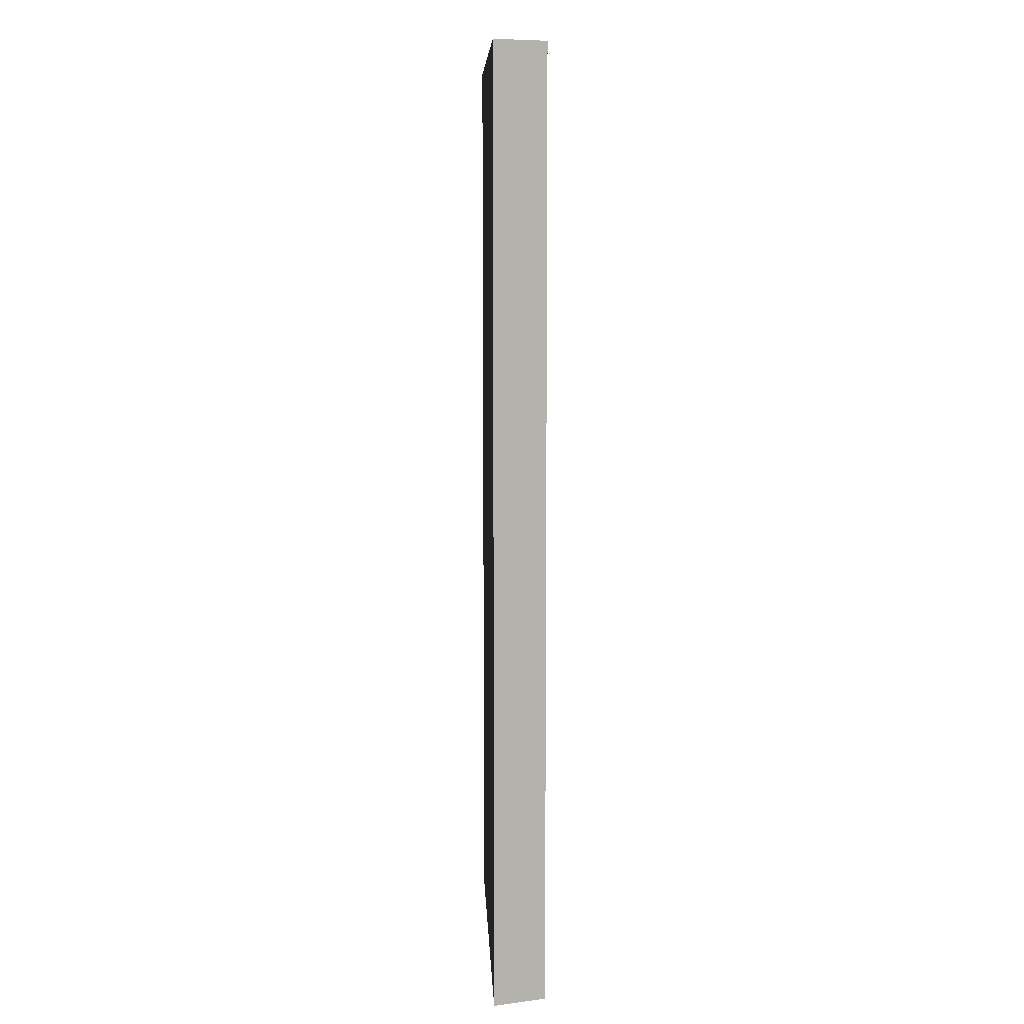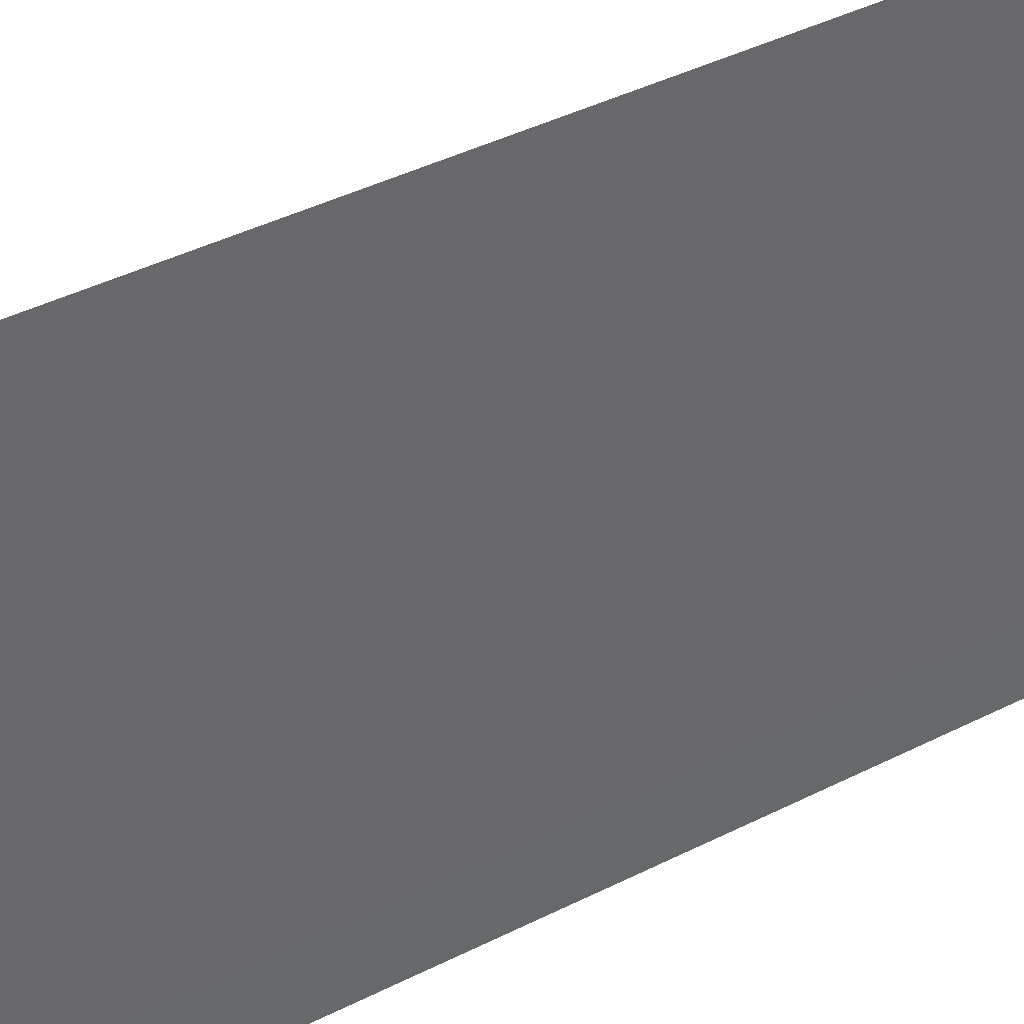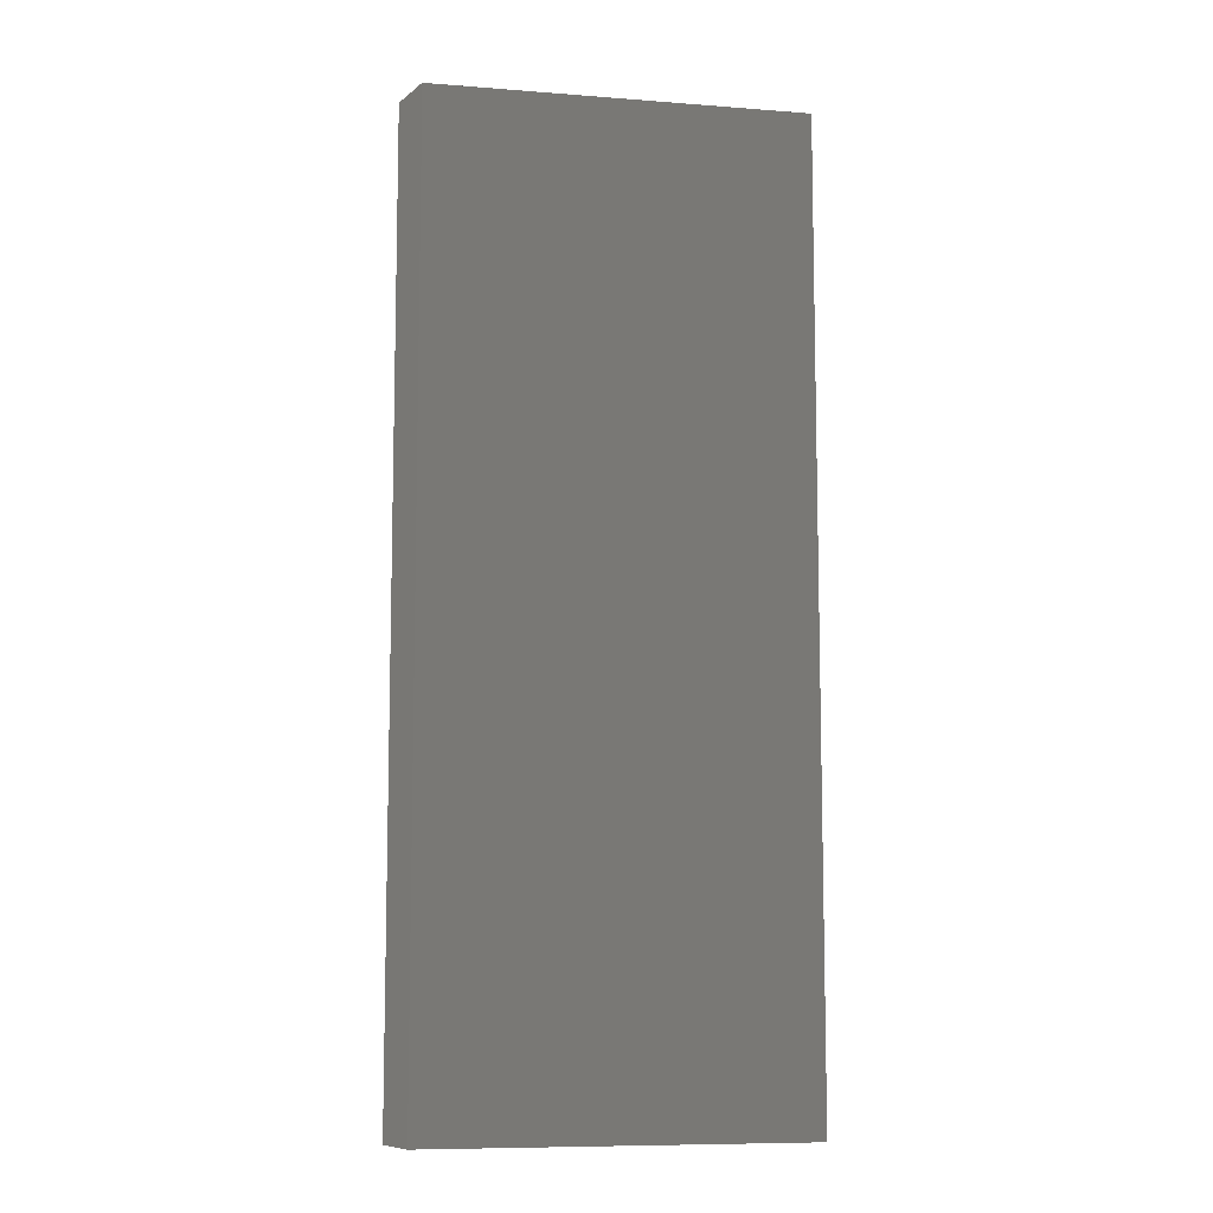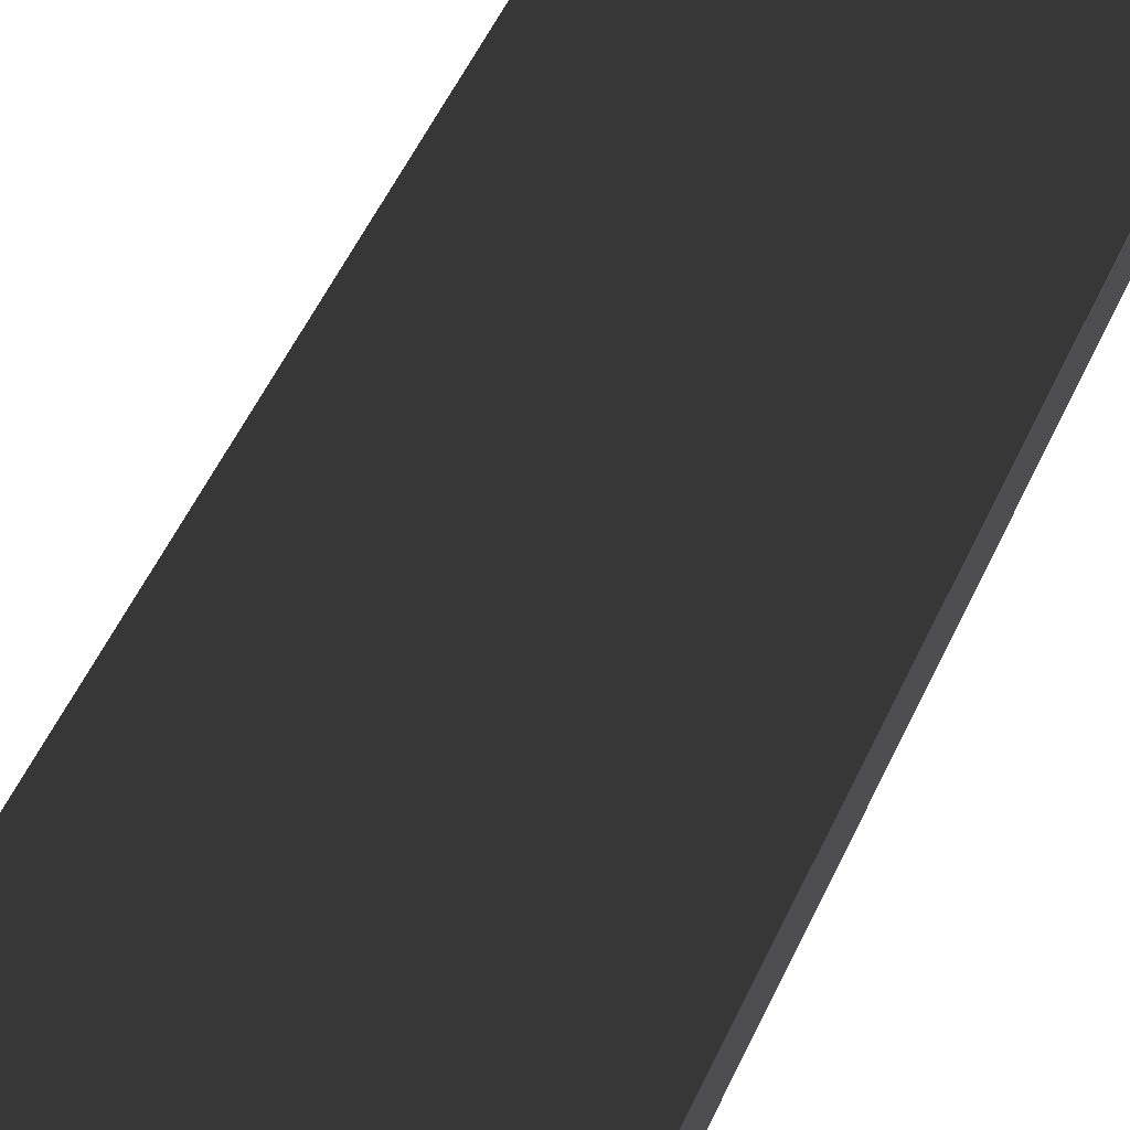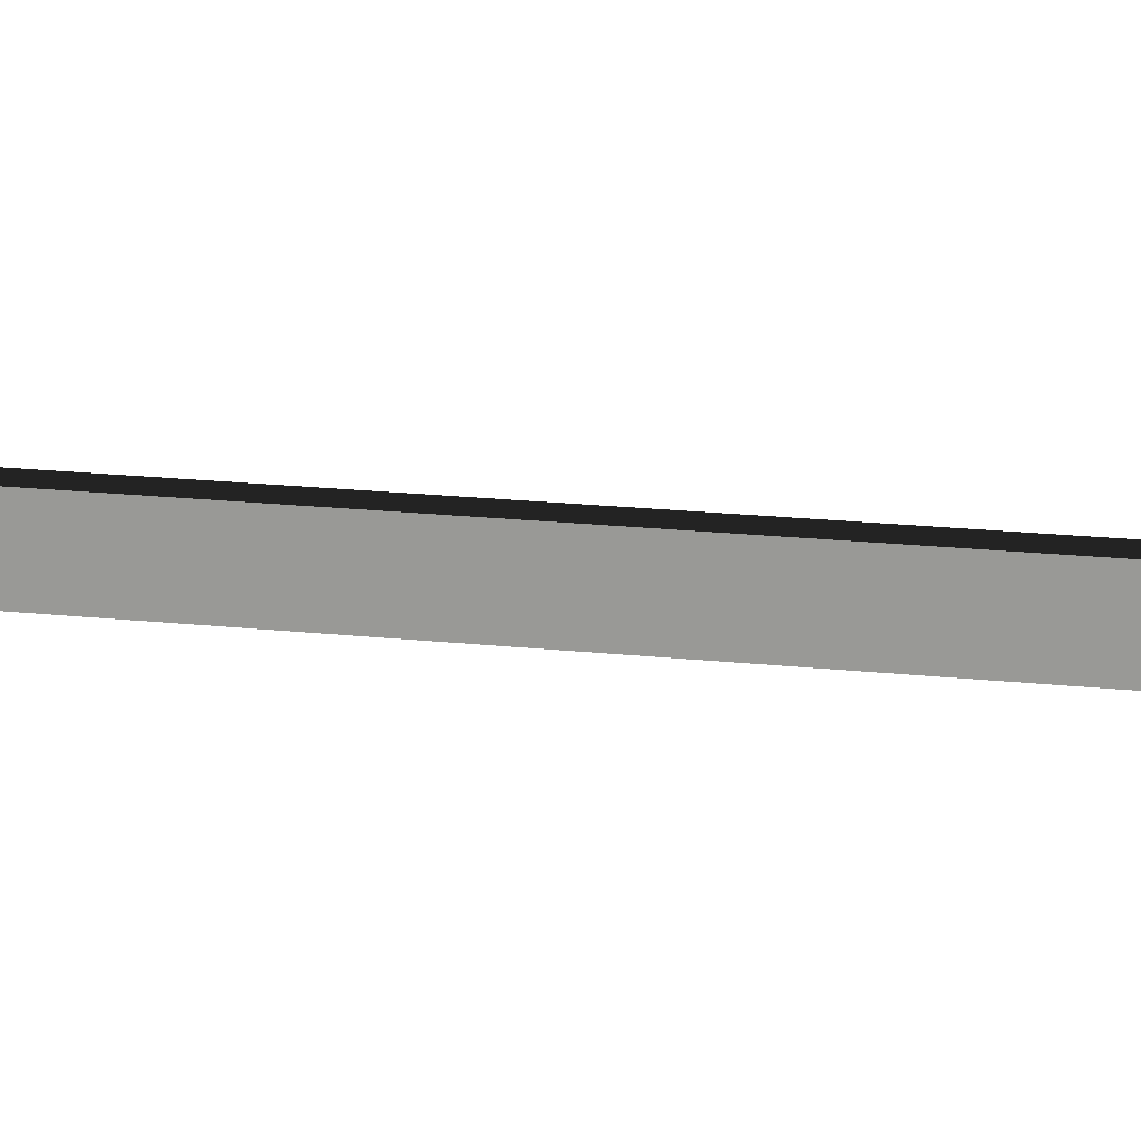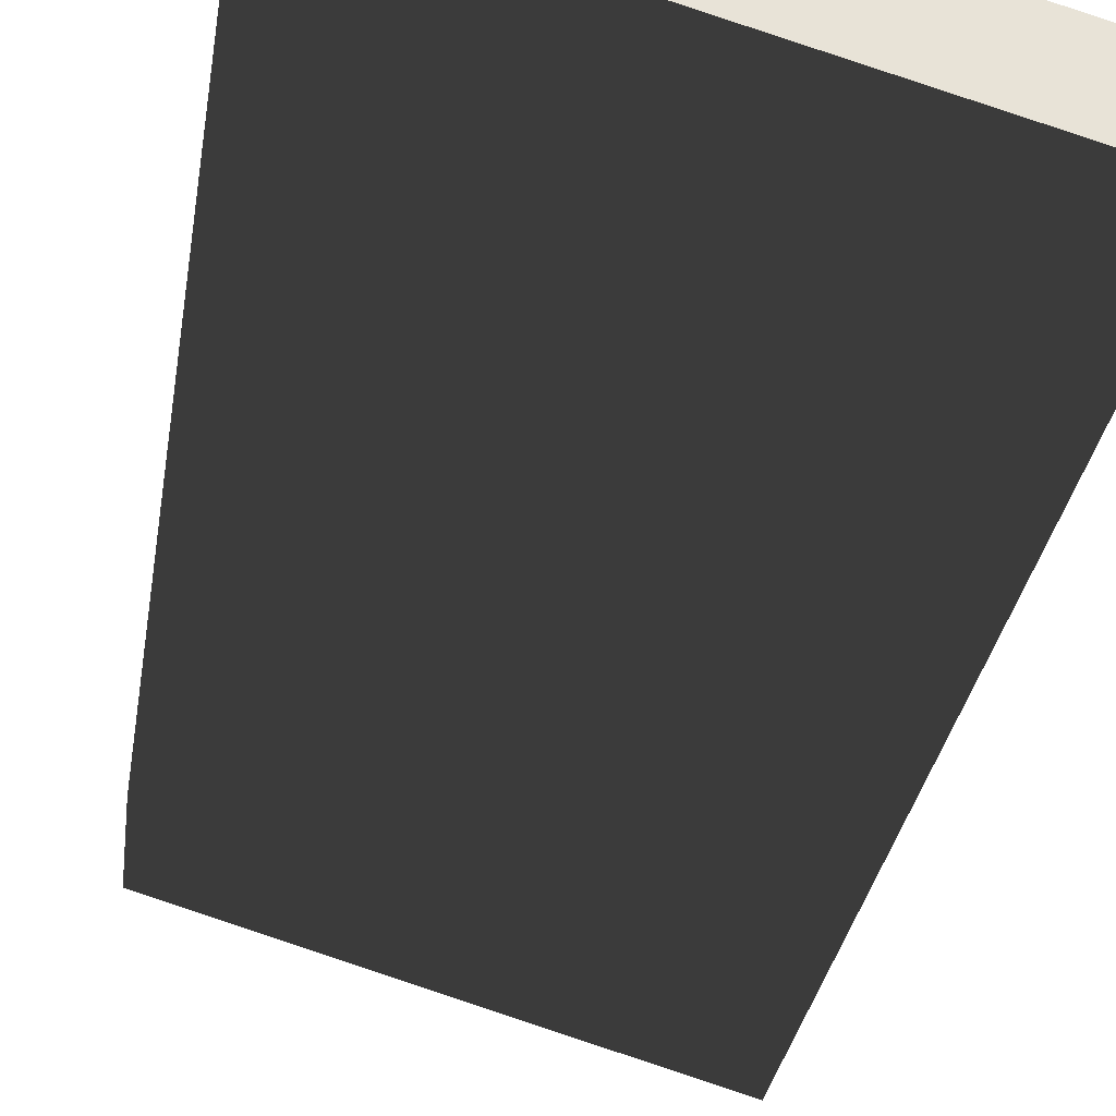
<metadata>
{"format":"obj","ext":"obj","renderer":"f3d","projection":"perspective","resolution":1024,"background":"white","views":[{"elev":8.3,"azim":70.9,"up":"+Z"},{"elev":40.9,"azim":58.2,"up":"+Y"},{"elev":-9.0,"azim":-28.3,"up":"+Z"},{"elev":55.9,"azim":-155.0,"up":"+Y"},{"elev":18.4,"azim":-78.1,"up":"+Y"},{"elev":-27.2,"azim":-7.7,"up":"+Y"}]}
</metadata>
<code>
o buildings009 (438)
g buildings009 (438)
v 378 23.2 -0.5337
v 378 23.2 -11.63
v 378 23.84 -0.5337
v 378 23.84 -11.63
v 378 23.2 -11.63
v 382.2 21.96 -11.63
v 378 23.84 -11.63
v 382.2 22.6 -11.63
v 382.2 21.96 -11.63
v 382.2 21.96 -0.5337
v 382.2 22.6 -11.63
v 382.2 22.6 -0.5337
v 382.2 21.96 -0.5337
v 378 23.2 -0.5337
v 382.2 22.6 -0.5337
v 378 23.84 -0.5337
v 378 23.84 -0.5337
v 378 23.84 -11.63
v 382.2 22.6 -0.5337
v 382.2 22.6 -11.63
v 382.2 21.96 -0.5337
v 382.2 21.96 -11.63
v 378 23.2 -0.5337
v 378 23.2 -11.63
g buildings009 (438)
f 3 4 2 1
f 7 8 6 5
f 11 12 10 9
f 15 16 14 13
f 19 20 18 17
f 23 24 22 21

</code>
